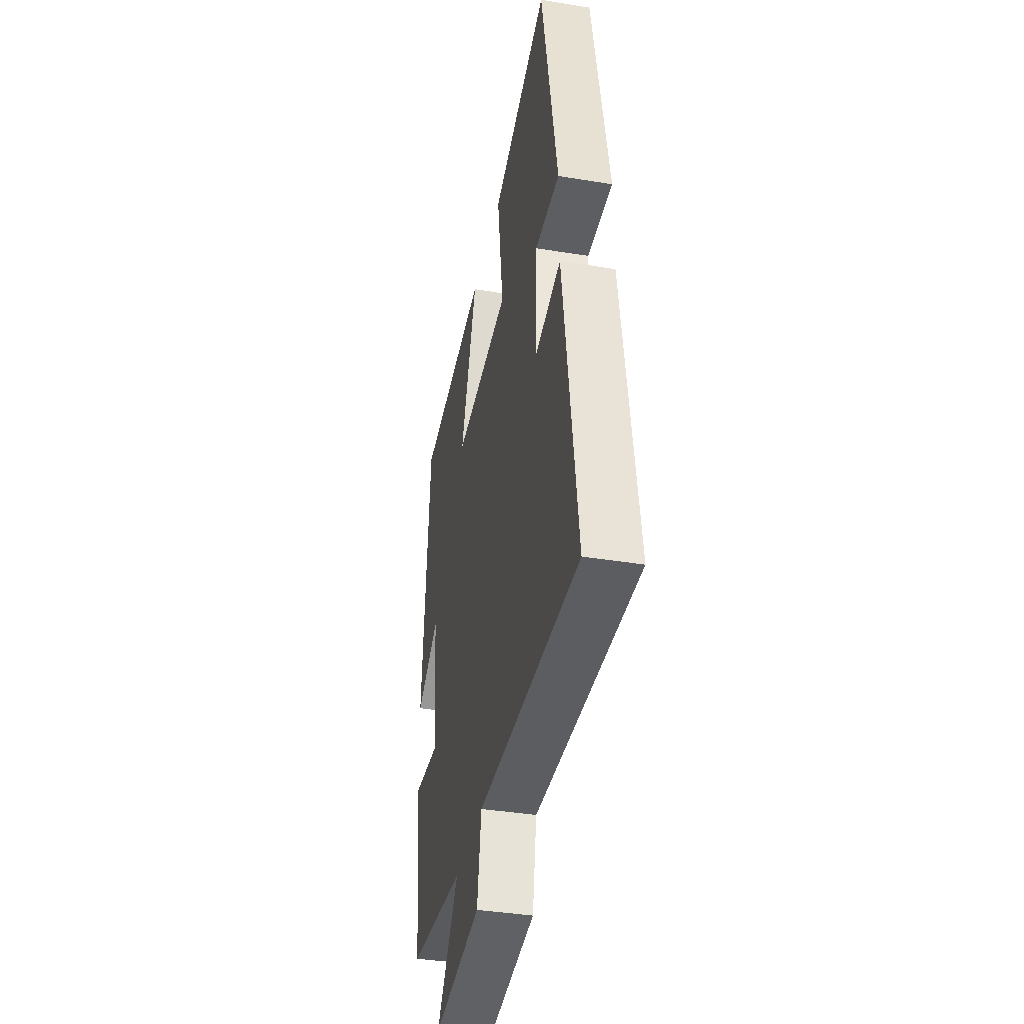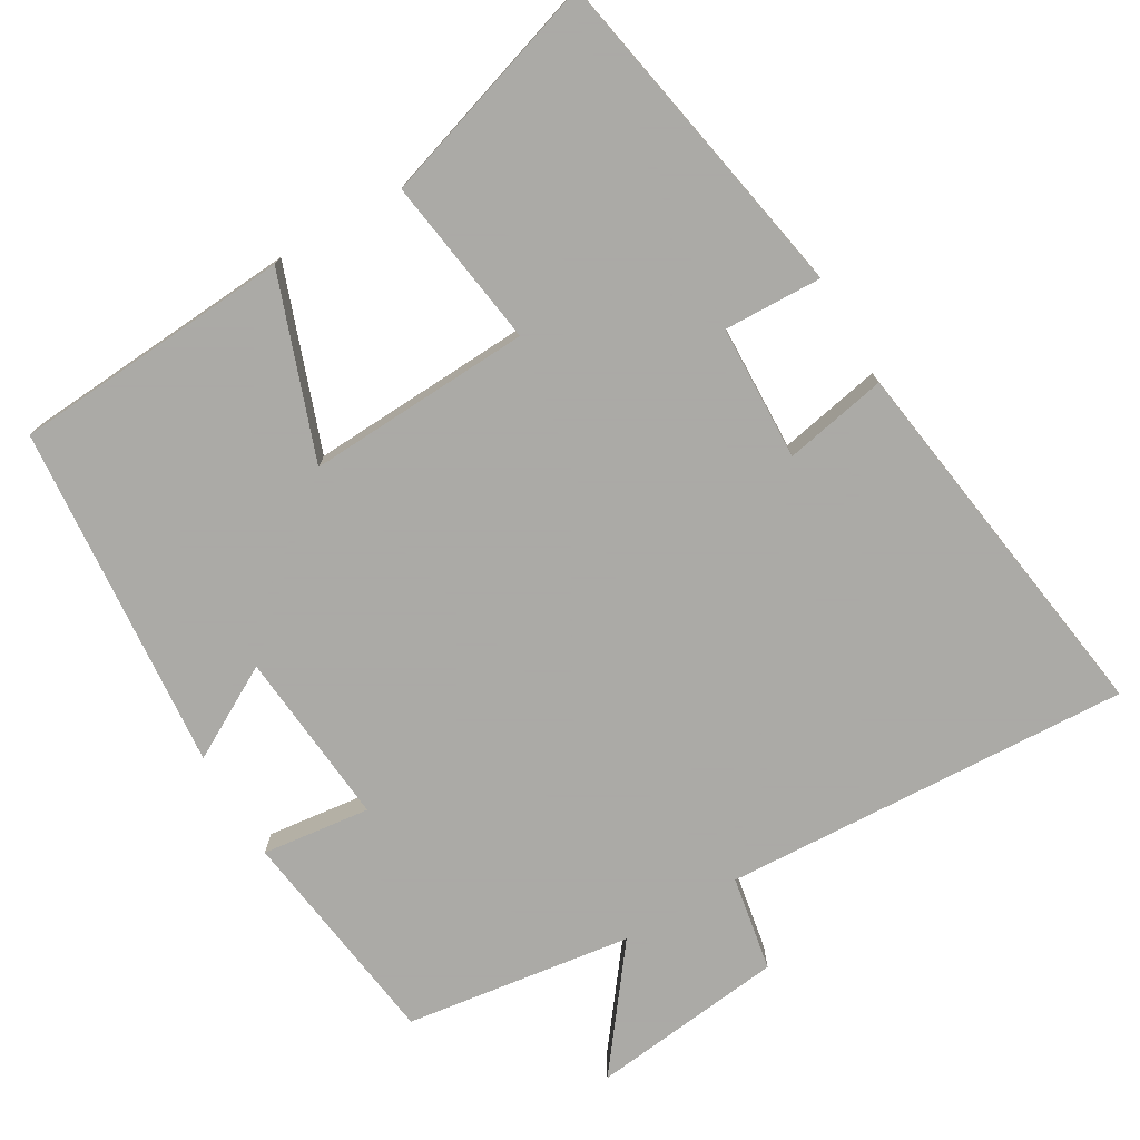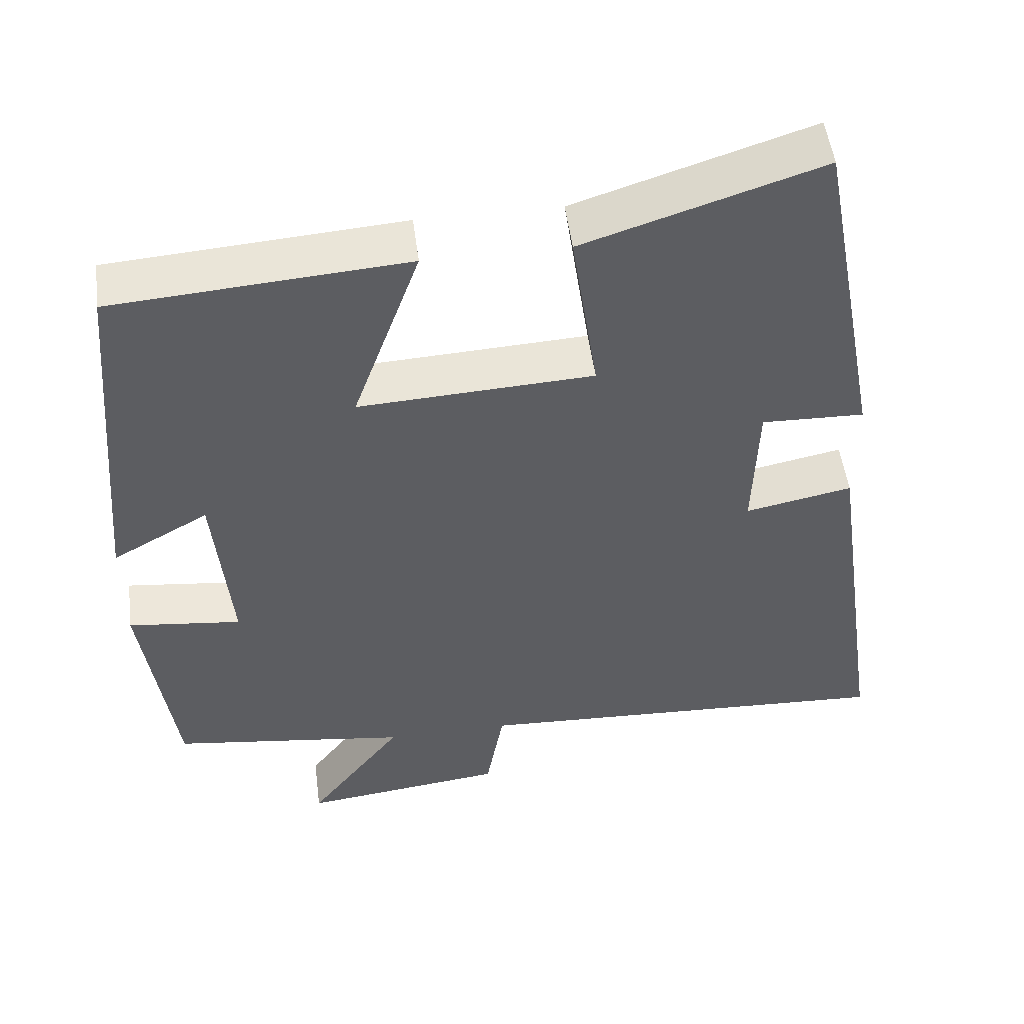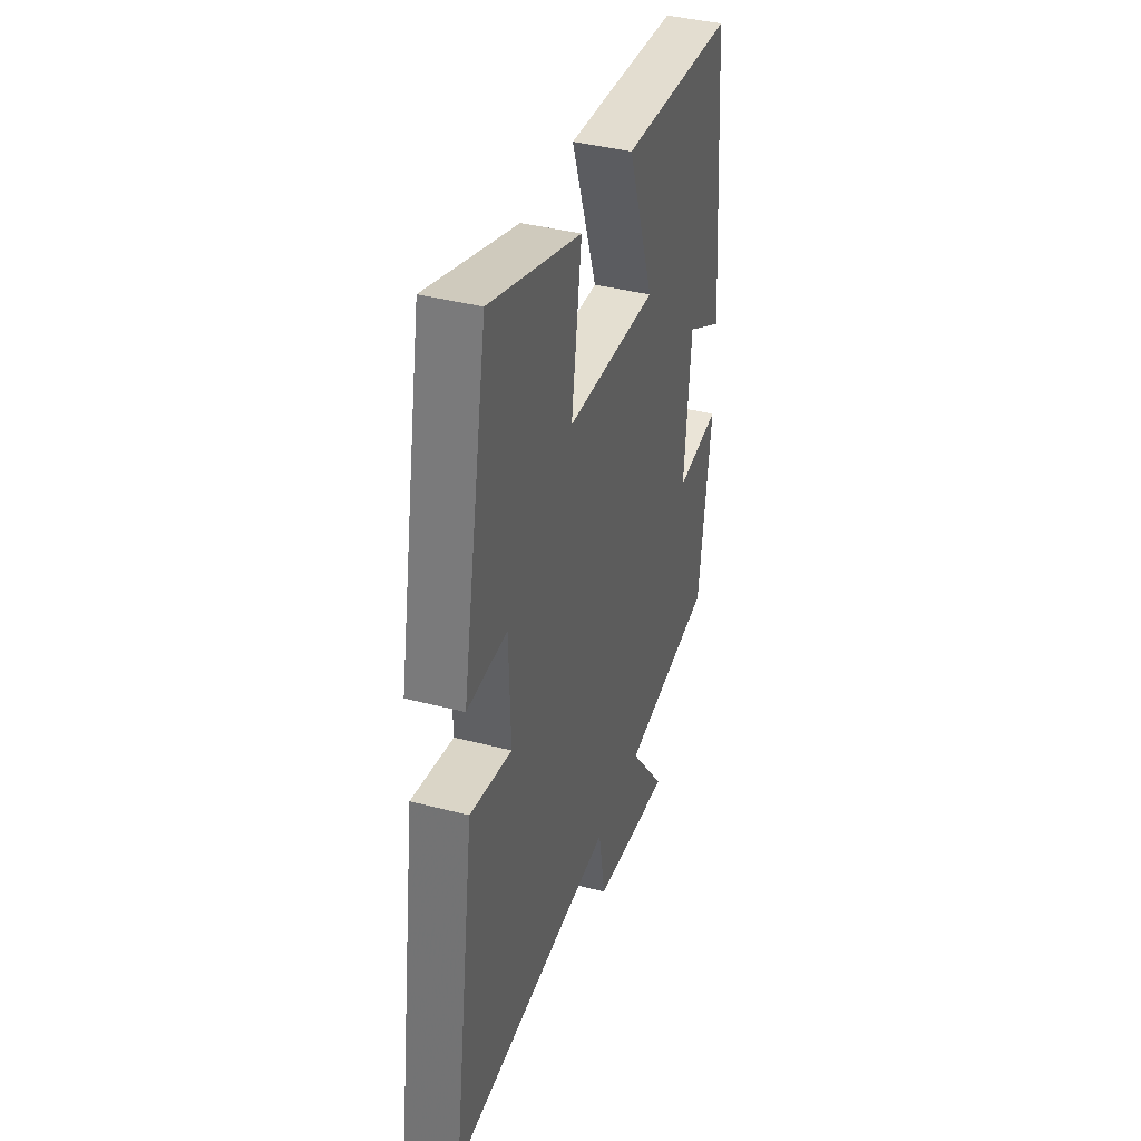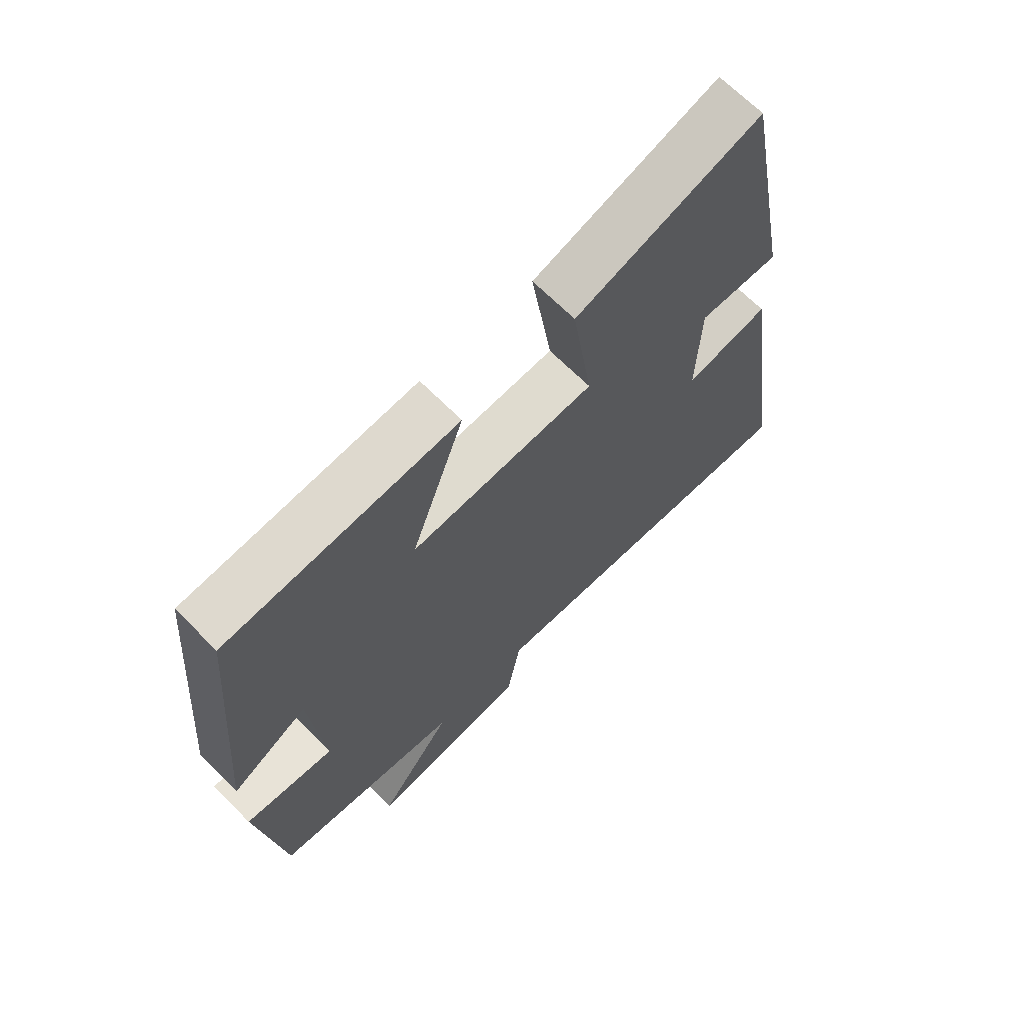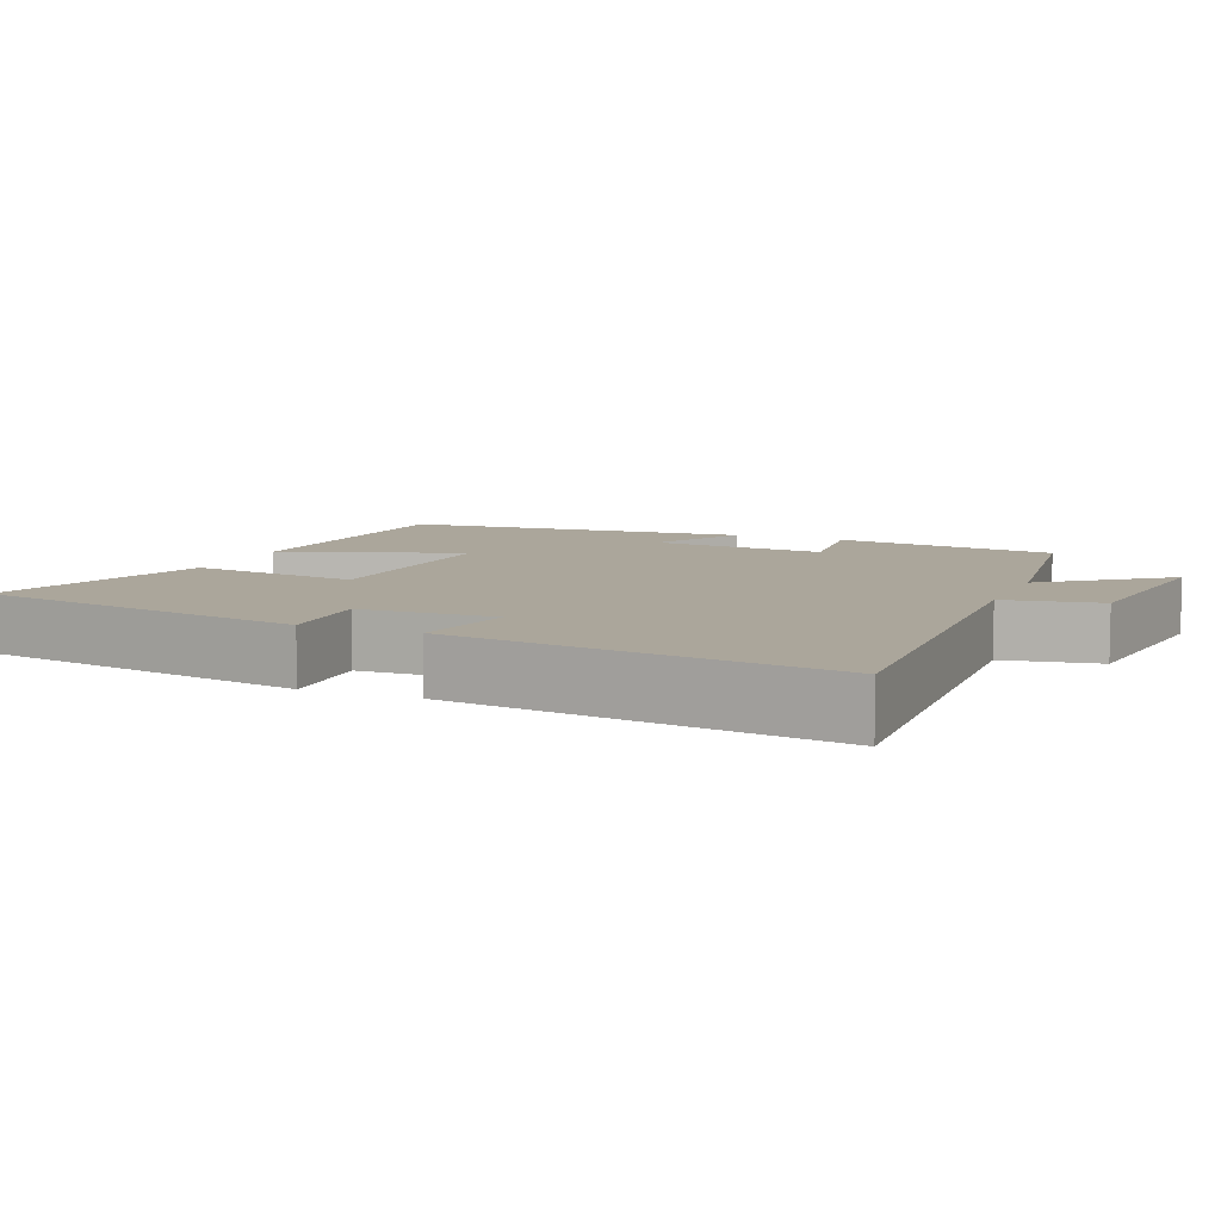
<metadata>
{"format":"obj","ext":"obj","renderer":"f3d","projection":"perspective","resolution":1024,"background":"white","views":[{"elev":-39.1,"azim":78.4,"up":"+Z"},{"elev":-75.7,"azim":30.2,"up":"+Y"},{"elev":50.9,"azim":-7.3,"up":"+Z"},{"elev":39.2,"azim":108.1,"up":"+Z"},{"elev":67.5,"azim":-44.8,"up":"+Z"},{"elev":8.0,"azim":112.4,"up":"+Y"}]}
</metadata>
<code>
v -0.458 0.07 -0.458
v -0.5 0.07 -0.154
v -0.352 0.07 -0.171
v -0.374 0.07 0.069
v -0.5 0.07 -0.002
v -0.46 0.07 0.472
v -0.078 0.07 0.5
v -0.166 0.07 0.253
v 0.14 0.07 0.269
v 0.106 0.07 0.5
v 0.414 0.07 0.599
v 0.5 0.07 0.143
v 0.366 0.07 0.147
v 0.36 0.07 -0.037
v 0.5 0.07 -0.009
v 0.575 0.07 -0.526
v 0.018 0.07 -0.5
v -0.005 0.07 -0.63
v -0.271 0.07 -0.662
v -0.148 0.07 -0.5
v -0.458 0 -0.458
v -0.5 0 -0.154
v -0.352 0 -0.171
v -0.374 0 0.069
v -0.5 0 -0.002
v -0.46 0 0.472
v -0.078 0 0.5
v -0.166 0 0.253
v 0.14 0 0.269
v 0.106 0 0.5
v 0.414 0 0.599
v 0.5 0 0.143
v 0.366 0 0.147
v 0.36 0 -0.037
v 0.5 0 -0.009
v 0.575 0 -0.526
v 0.018 0 -0.5
v -0.005 0 -0.63
v -0.271 0 -0.662
v -0.148 0 -0.5
f 17 18 19 20
f 17 20 1 2
f 14 15 16 17
f 13 14 17
f 10 11 12 13
f 9 10 13
f 8 9 13 17
f 5 6 7 8
f 4 5 8
f 3 4 8 17
f 2 3 17
f 40 39 38 37
f 22 21 40 37
f 37 36 35 34
f 37 34 33
f 33 32 31 30
f 33 30 29
f 37 33 29 28
f 28 27 26 25
f 28 25 24
f 37 28 24 23
f 37 23 22
f 1 21 22 2
f 2 22 23 3
f 3 23 24 4
f 4 24 25 5
f 5 25 26 6
f 6 26 27 7
f 7 27 28 8
f 8 28 29 9
f 9 29 30 10
f 10 30 31 11
f 11 31 32 12
f 12 32 33 13
f 13 33 34 14
f 14 34 35 15
f 15 35 36 16
f 16 36 37 17
f 17 37 38 18
f 18 38 39 19
f 19 39 40 20
f 20 40 21 1

</code>
